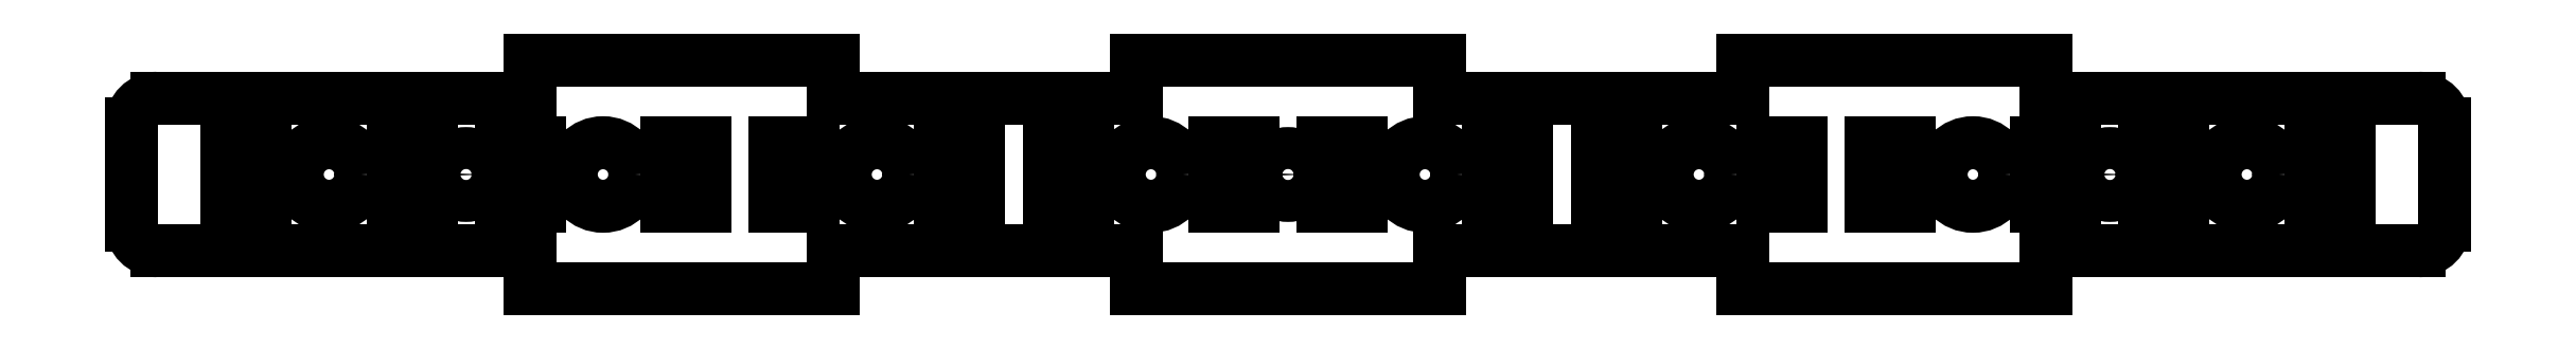
<metadata>
{"format":"dxf","ext":"dxf","renderer":"ezdxf+matplotlib","layout":"modelspace","background":"white","min_lineweight":24,"dpi":150}
</metadata>
<code>
0
SECTION
2
ENTITIES
0
LINE
8
Shape2DView002
10
10
20
4
30
0
11
10
21
-4
31
0
0
ARC
8
Shape2DView002
10
12
20
4
30
0
40
2
50
90
51
180
0
ARC
8
Shape2DView002
10
12
20
-4
30
0
40
2
50
180
51
-90
0
LINE
8
Shape2DView002
10
12
20
6
30
0
11
41.29
21
6
31
0
0
LINE
8
Shape2DView002
10
41.29
20
6
30
0
11
41.29
21
9
31
0
0
LINE
8
Shape2DView002
10
65.07
20
9
30
0
11
41.29
21
9
31
0
0
LINE
8
Shape2DView002
10
65.07
20
6
30
0
11
65.07
21
9
31
0
0
LINE
8
Shape2DView002
10
12
20
-6
30
0
11
41.29
21
-6
31
0
0
LINE
8
Shape2DView002
10
65.07
20
6
30
0
11
88.86
21
6
31
0
0
LINE
8
Shape2DView002
10
41.29
20
-6
30
0
11
41.29
21
-9
31
0
0
LINE
8
Shape2DView002
10
88.86
20
6
30
0
11
88.86
21
9
31
0
0
LINE
8
Shape2DView002
10
65.07
20
-9
30
0
11
41.29
21
-9
31
0
0
LINE
8
Shape2DView002
10
112.6
20
9
30
0
11
88.86
21
9
31
0
0
LINE
8
Shape2DView002
10
65.07
20
-6
30
0
11
65.07
21
-9
31
0
0
LINE
8
Shape2DView002
10
112.6
20
6
30
0
11
112.6
21
9
31
0
0
LINE
8
Shape2DView002
10
65.07
20
-6
30
0
11
88.86
21
-6
31
0
0
LINE
8
Shape2DView002
10
112.6
20
6
30
0
11
136.4
21
6
31
0
0
LINE
8
Shape2DView002
10
88.86
20
-6
30
0
11
88.86
21
-9
31
0
0
LINE
8
Shape2DView002
10
136.4
20
6
30
0
11
136.4
21
9
31
0
0
LINE
8
Shape2DView002
10
112.6
20
-9
30
0
11
88.86
21
-9
31
0
0
LINE
8
Shape2DView002
10
160.2
20
9
30
0
11
136.4
21
9
31
0
0
LINE
8
Shape2DView002
10
112.6
20
-6
30
0
11
112.6
21
-9
31
0
0
LINE
8
Shape2DView002
10
160.2
20
6
30
0
11
160.2
21
9
31
0
0
LINE
8
Shape2DView002
10
112.6
20
-6
30
0
11
136.4
21
-6
31
0
0
LINE
8
Shape2DView002
10
160.2
20
6
30
0
11
189.5
21
6
31
0
0
LINE
8
Shape2DView002
10
136.4
20
-6
30
0
11
136.4
21
-9
31
0
0
ARC
8
Shape2DView002
10
189.5
20
4
30
0
40
2
50
0
51
90
0
LINE
8
Shape2DView002
10
160.2
20
-9
30
0
11
136.4
21
-9
31
0
0
LINE
8
Shape2DView002
10
191.5
20
4
30
0
11
191.5
21
-4
31
0
0
LINE
8
Shape2DView002
10
160.2
20
-6
30
0
11
160.2
21
-9
31
0
0
ARC
8
Shape2DView002
10
189.5
20
-4
30
0
40
2
50
-90
51
1.272e-14
0
LINE
8
Shape2DView002
10
160.2
20
-6
30
0
11
189.5
21
-6
31
0
0
CIRCLE
8
Shape2DView002
10
111.5
20
-2.3e-09
40
2.5
0
CIRCLE
8
Shape2DView002
10
133
20
-2.883e-09
40
2.5
0
CIRCLE
8
Shape2DView002
10
154.5
20
-3.457e-09
40
2.5
0
CIRCLE
8
Shape2DView002
10
176
20
-4.009e-09
40
2.5
0
CIRCLE
8
Shape2DView002
10
90
20
-1.712e-09
40
2.5
0
CIRCLE
8
Shape2DView002
10
25.5
20
0
40
2.5
0
CIRCLE
8
Shape2DView002
10
68.5
20
-1.122e-09
40
2.5
0
CIRCLE
8
Shape2DView002
10
47
20
-5.426e-10
40
2.5
0
LINE
8
Shape2DView002
10
42
20
2.5
30
0
11
39
21
2.5
31
0
0
LINE
8
Shape2DView002
10
42
20
-2.5
30
0
11
42
21
2.5
31
0
0
LINE
8
Shape2DView002
10
39
20
-2.5
30
0
11
42
21
-2.5
31
0
0
LINE
8
Shape2DView002
10
39
20
2.5
30
0
11
39
21
-2.5
31
0
0
LINE
8
Shape2DView002
10
106.5
20
2.5
30
0
11
103.5
21
2.5
31
0
0
LINE
8
Shape2DView002
10
106.5
20
-2.5
30
0
11
106.5
21
2.5
31
0
0
LINE
8
Shape2DView002
10
103.5
20
-2.5
30
0
11
106.5
21
-2.5
31
0
0
LINE
8
Shape2DView002
10
103.5
20
2.5
30
0
11
103.5
21
-2.5
31
0
0
LINE
8
Shape2DView002
10
55
20
-2.5
30
0
11
55
21
2.5
31
0
0
LINE
8
Shape2DView002
10
52
20
-2.5
30
0
11
55
21
-2.5
31
0
0
LINE
8
Shape2DView002
10
52
20
2.5
30
0
11
52
21
-2.5
31
0
0
LINE
8
Shape2DView002
10
55
20
2.5
30
0
11
52
21
2.5
31
0
0
LINE
8
Shape2DView002
10
63.5
20
2.5
30
0
11
60.5
21
2.5
31
0
0
LINE
8
Shape2DView002
10
63.5
20
-2.5
30
0
11
63.5
21
2.5
31
0
0
LINE
8
Shape2DView002
10
60.5
20
-2.5
30
0
11
63.5
21
-2.5
31
0
0
LINE
8
Shape2DView002
10
60.5
20
2.5
30
0
11
60.5
21
-2.5
31
0
0
LINE
8
Shape2DView002
10
33.5
20
-2.5
30
0
11
33.5
21
2.5
31
0
0
LINE
8
Shape2DView002
10
30.5
20
-2.5
30
0
11
33.5
21
-2.5
31
0
0
LINE
8
Shape2DView002
10
30.5
20
2.5
30
0
11
30.5
21
-2.5
31
0
0
LINE
8
Shape2DView002
10
33.5
20
2.5
30
0
11
30.5
21
2.5
31
0
0
LINE
8
Shape2DView002
10
76.5
20
2.5
30
0
11
73.5
21
2.5
31
0
0
LINE
8
Shape2DView002
10
76.5
20
-2.5
30
0
11
76.5
21
2.5
31
0
0
LINE
8
Shape2DView002
10
73.5
20
-2.5
30
0
11
76.5
21
-2.5
31
0
0
LINE
8
Shape2DView002
10
73.5
20
2.5
30
0
11
73.5
21
-2.5
31
0
0
LINE
8
Shape2DView002
10
85
20
2.5
30
0
11
82
21
2.5
31
0
0
LINE
8
Shape2DView002
10
85
20
-2.5
30
0
11
85
21
2.5
31
0
0
LINE
8
Shape2DView002
10
82
20
-2.5
30
0
11
85
21
-2.5
31
0
0
LINE
8
Shape2DView002
10
82
20
2.5
30
0
11
82
21
-2.5
31
0
0
LINE
8
Shape2DView002
10
20.5
20
-2.5
30
0
11
20.5
21
2.5
31
0
0
LINE
8
Shape2DView002
10
17.5
20
-2.5
30
0
11
20.5
21
-2.5
31
0
0
LINE
8
Shape2DView002
10
17.5
20
2.5
30
0
11
17.5
21
-2.5
31
0
0
LINE
8
Shape2DView002
10
20.5
20
2.5
30
0
11
17.5
21
2.5
31
0
0
LINE
8
Shape2DView002
10
98
20
-2.5
30
0
11
98
21
2.5
31
0
0
LINE
8
Shape2DView002
10
95
20
-2.5
30
0
11
98
21
-2.5
31
0
0
LINE
8
Shape2DView002
10
95
20
2.5
30
0
11
95
21
-2.5
31
0
0
LINE
8
Shape2DView002
10
98
20
2.5
30
0
11
95
21
2.5
31
0
0
LINE
8
Shape2DView002
10
171
20
-2.5
30
0
11
171
21
2.5
31
0
0
LINE
8
Shape2DView002
10
168
20
-2.5
30
0
11
171
21
-2.5
31
0
0
LINE
8
Shape2DView002
10
168
20
2.5
30
0
11
168
21
-2.5
31
0
0
LINE
8
Shape2DView002
10
171
20
2.5
30
0
11
168
21
2.5
31
0
0
LINE
8
Shape2DView002
10
184
20
2.5
30
0
11
181
21
2.5
31
0
0
LINE
8
Shape2DView002
10
184
20
-2.5
30
0
11
184
21
2.5
31
0
0
LINE
8
Shape2DView002
10
181
20
-2.5
30
0
11
184
21
-2.5
31
0
0
LINE
8
Shape2DView002
10
181
20
2.5
30
0
11
181
21
-2.5
31
0
0
LINE
8
Shape2DView002
10
119.5
20
-2.5
30
0
11
119.5
21
2.5
31
0
0
LINE
8
Shape2DView002
10
116.5
20
-2.5
30
0
11
119.5
21
-2.5
31
0
0
LINE
8
Shape2DView002
10
116.5
20
2.5
30
0
11
116.5
21
-2.5
31
0
0
LINE
8
Shape2DView002
10
119.5
20
2.5
30
0
11
116.5
21
2.5
31
0
0
LINE
8
Shape2DView002
10
128
20
-2.5
30
0
11
128
21
2.5
31
0
0
LINE
8
Shape2DView002
10
125
20
-2.5
30
0
11
128
21
-2.5
31
0
0
LINE
8
Shape2DView002
10
125
20
2.5
30
0
11
125
21
-2.5
31
0
0
LINE
8
Shape2DView002
10
128
20
2.5
30
0
11
125
21
2.5
31
0
0
LINE
8
Shape2DView002
10
141
20
-2.5
30
0
11
141
21
2.5
31
0
0
LINE
8
Shape2DView002
10
138
20
-2.5
30
0
11
141
21
-2.5
31
0
0
LINE
8
Shape2DView002
10
138
20
2.5
30
0
11
138
21
-2.5
31
0
0
LINE
8
Shape2DView002
10
141
20
2.5
30
0
11
138
21
2.5
31
0
0
LINE
8
Shape2DView002
10
149.5
20
2.5
30
0
11
146.5
21
2.5
31
0
0
LINE
8
Shape2DView002
10
149.5
20
-2.5
30
0
11
149.5
21
2.5
31
0
0
LINE
8
Shape2DView002
10
146.5
20
-2.5
30
0
11
149.5
21
-2.5
31
0
0
LINE
8
Shape2DView002
10
146.5
20
2.5
30
0
11
146.5
21
-2.5
31
0
0
LINE
8
Shape2DView002
10
162.5
20
2.5
30
0
11
159.5
21
2.5
31
0
0
LINE
8
Shape2DView002
10
162.5
20
-2.5
30
0
11
162.5
21
2.5
31
0
0
LINE
8
Shape2DView002
10
159.5
20
-2.5
30
0
11
162.5
21
-2.5
31
0
0
LINE
8
Shape2DView002
10
159.5
20
2.5
30
0
11
159.5
21
-2.5
31
0
0
CIRCLE
8
Shape2DView002
10
165.2
20
1.43e-14
40
1.65
0
CIRCLE
8
Shape2DView002
10
100.8
20
-6e-16
40
1.65
0
CIRCLE
8
Shape2DView002
10
36.25
20
-9e-16
40
1.65
0
ENDSEC
0
EOF

</code>
